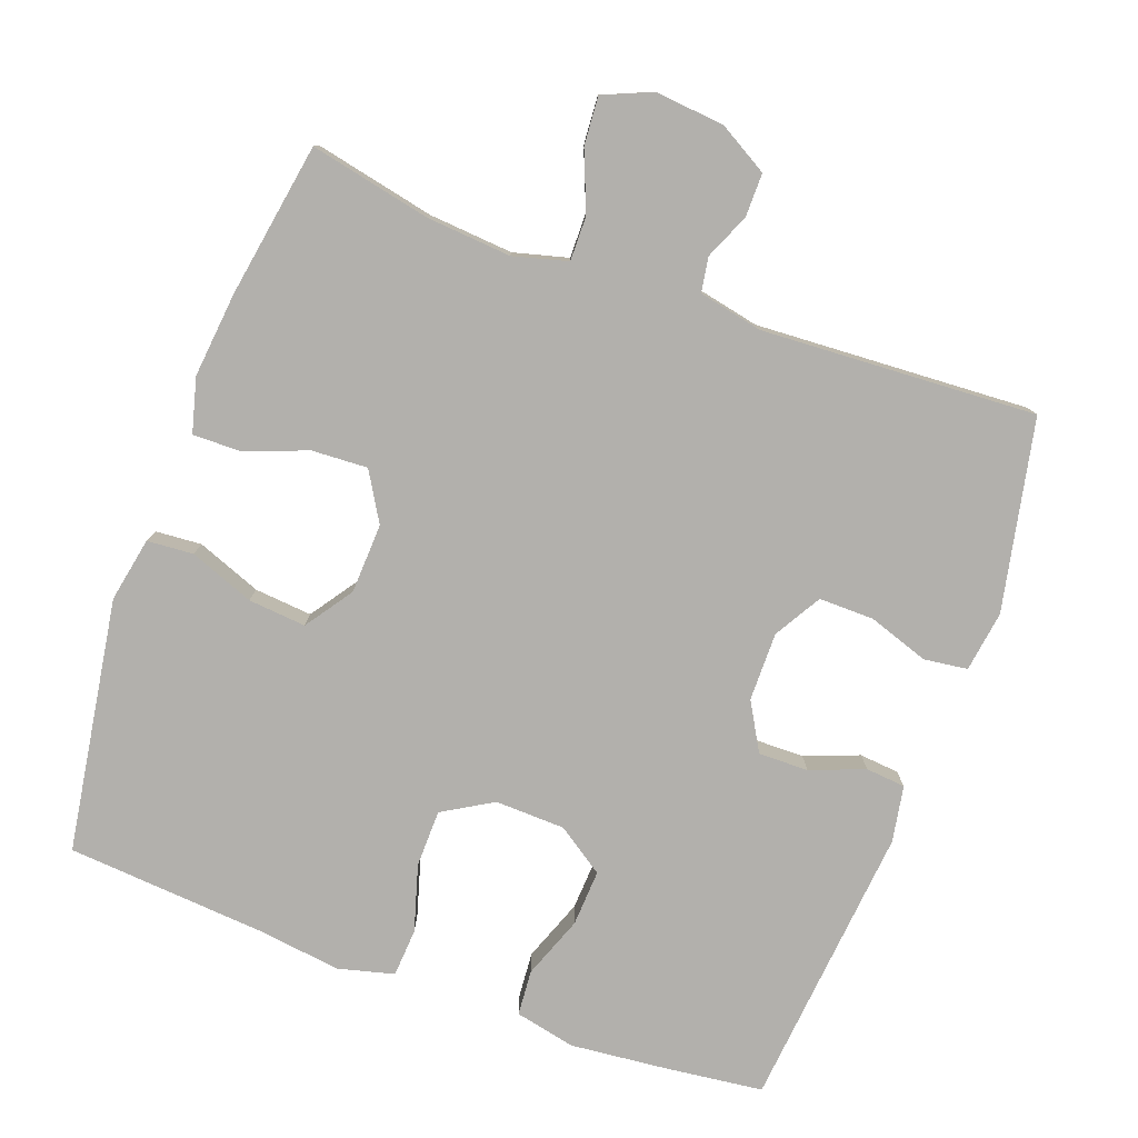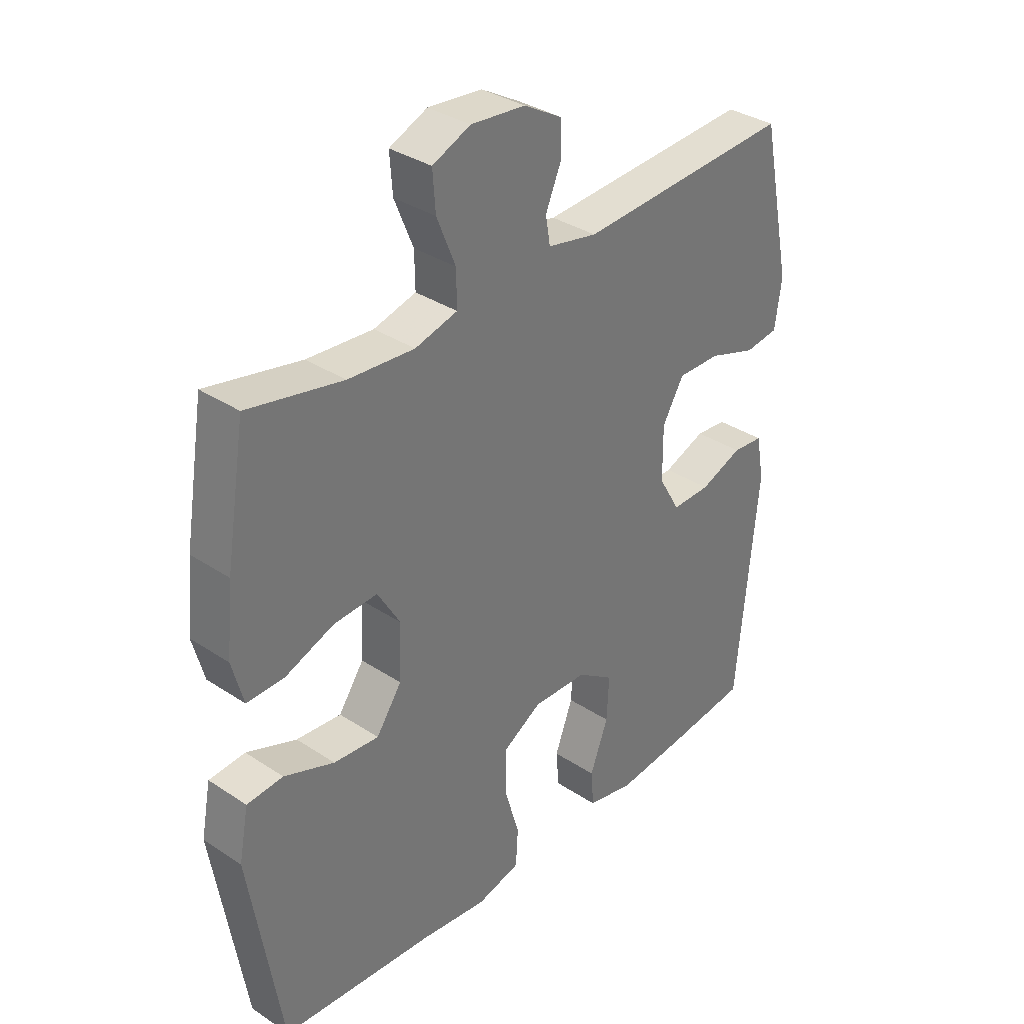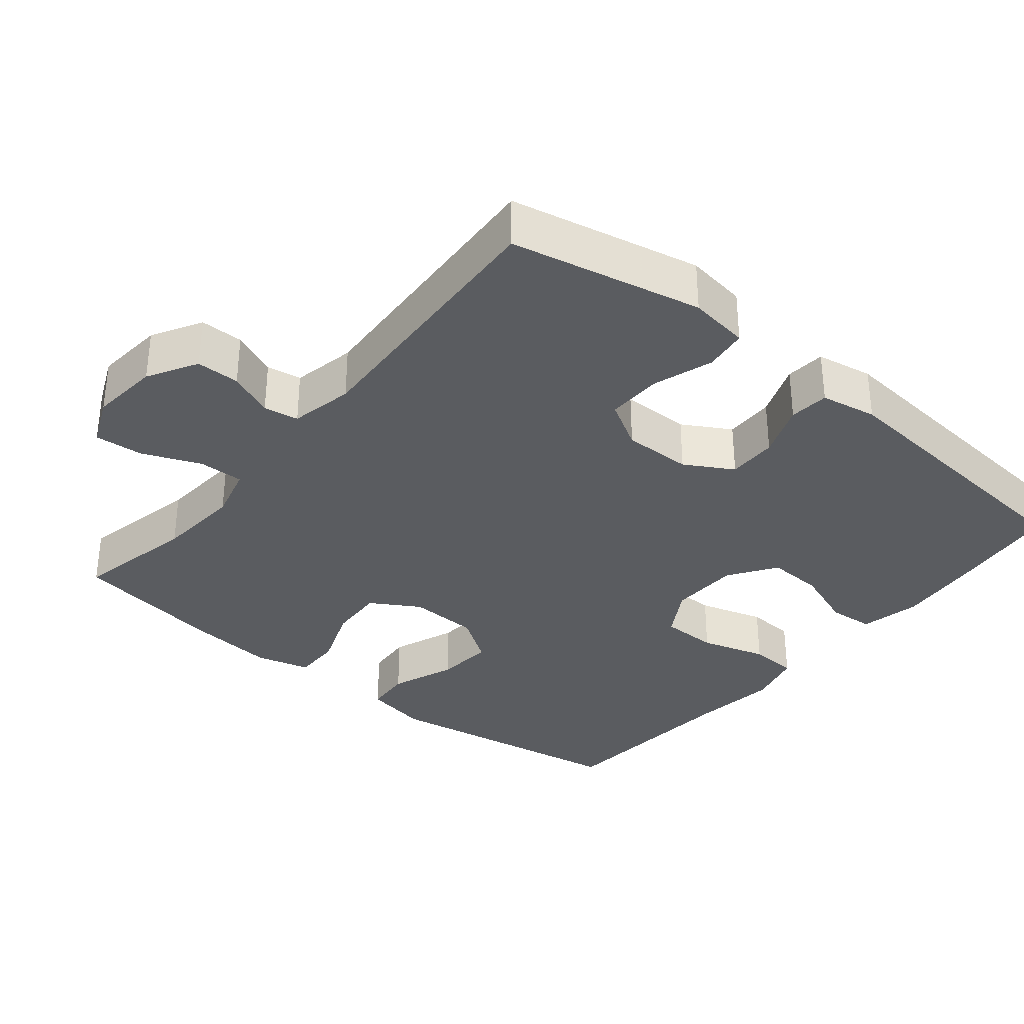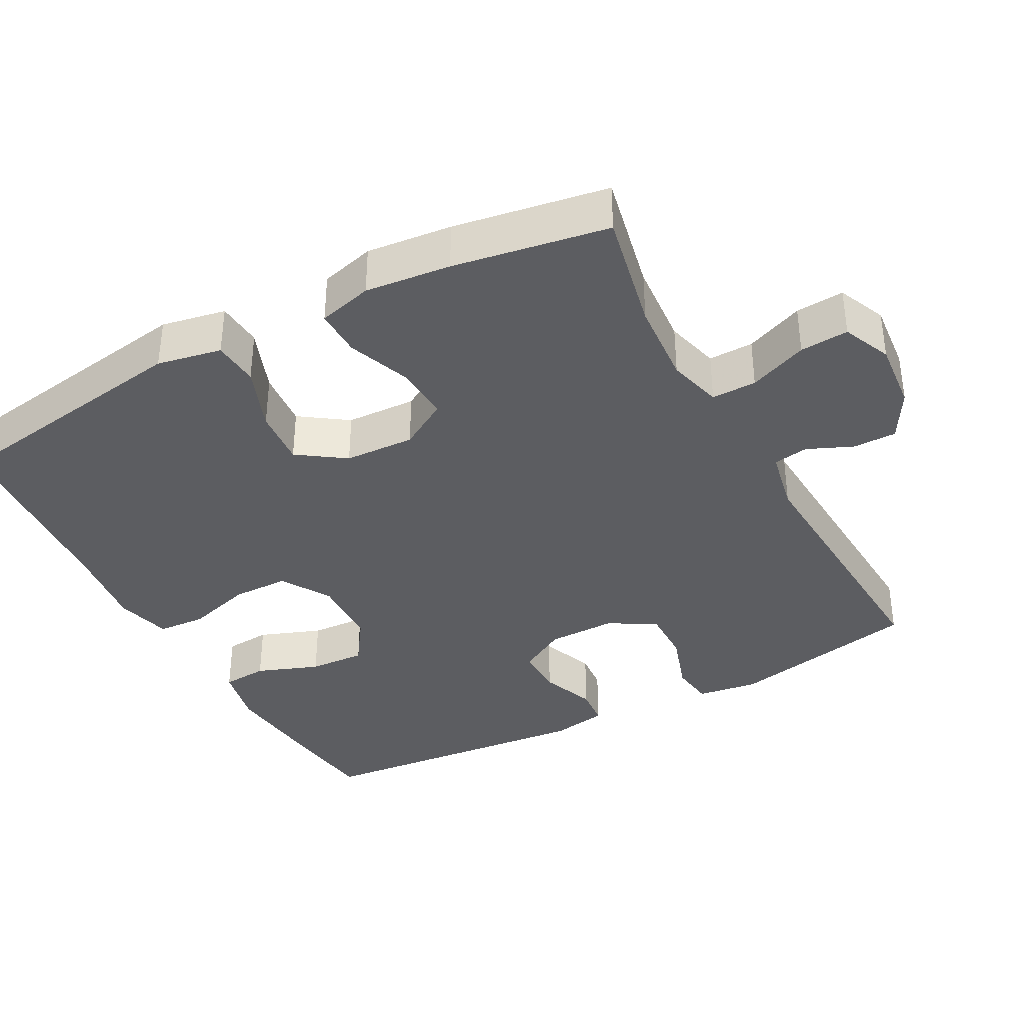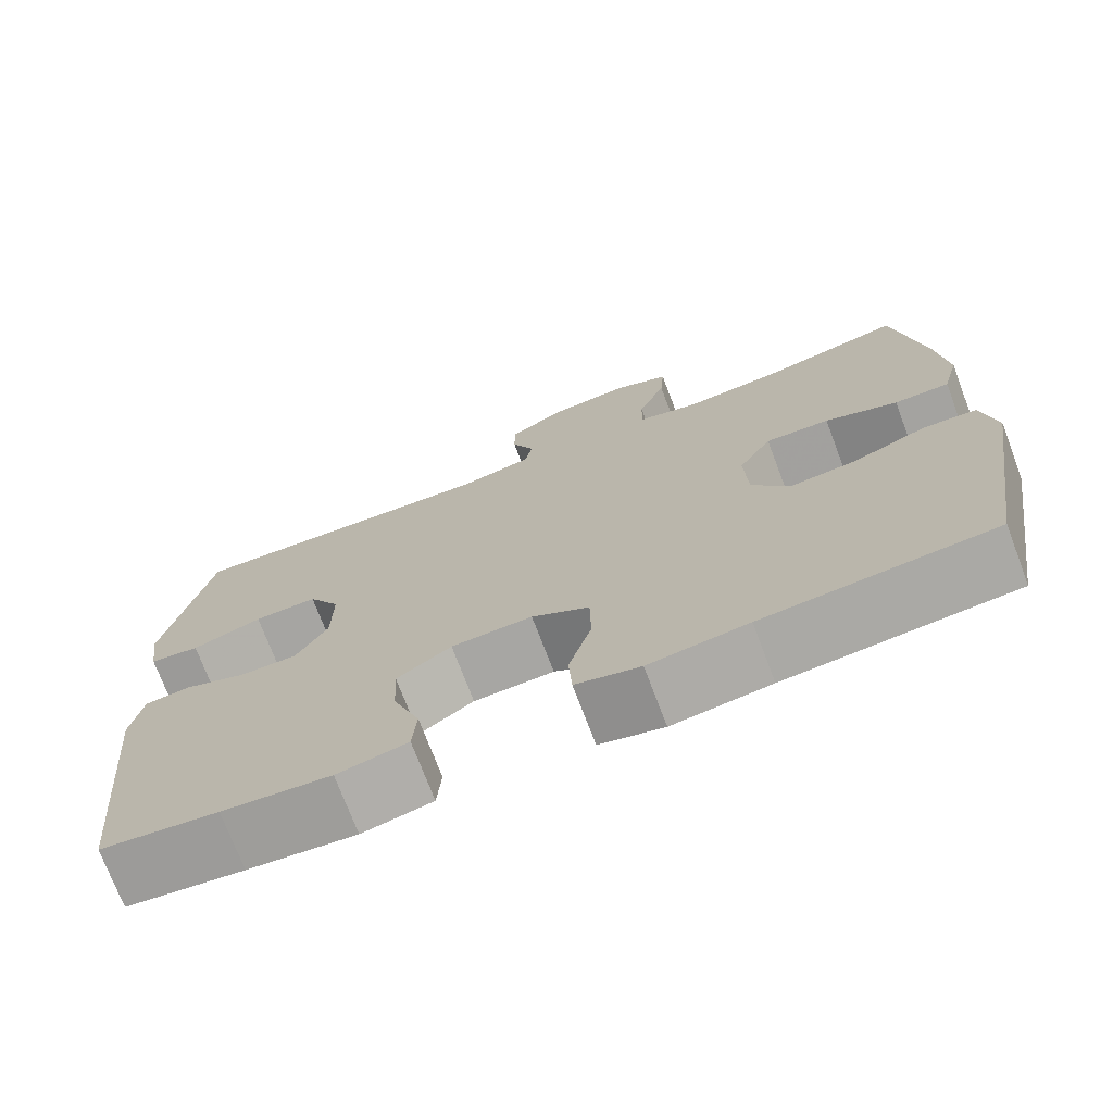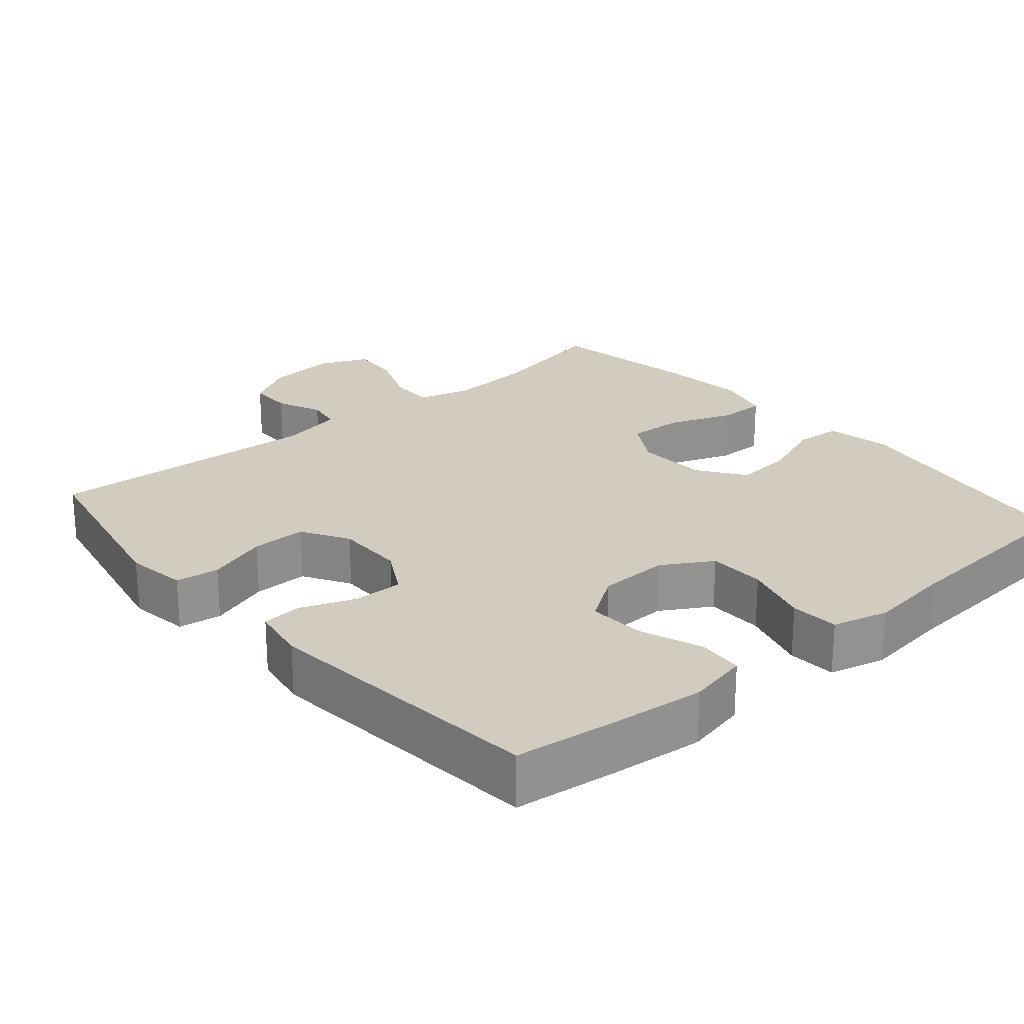
<metadata>
{"format":"obj","ext":"obj","renderer":"f3d","projection":"perspective","resolution":1024,"background":"white","views":[{"elev":-78.8,"azim":-20.2,"up":"+Y"},{"elev":34.5,"azim":-48.4,"up":"+Z"},{"elev":-33.7,"azim":50.7,"up":"+Y"},{"elev":-37.0,"azim":-61.8,"up":"+Y"},{"elev":-73.4,"azim":-159.2,"up":"+Z"},{"elev":23.9,"azim":139.3,"up":"+Y"}]}
</metadata>
<code>
v 0.5 0.07 0.5
v 0.555 0.07 0.236
v 0.543 0.07 0.152
v 0.483 0.07 0.144
v 0.399 0.07 0.172
v 0.323 0.07 0.173
v 0.285 0.07 0.108
v 0.286 0.07 0.013
v 0.324 0.07 -0.053
v 0.393 0.07 -0.052
v 0.468 0.07 -0.023
v 0.523 0.07 -0.028
v 0.537 0.07 -0.106
v 0.5 0.07 -0.5
v 0.36 0.07 -0.517
v 0.231 0.07 -0.53
v 0.147 0.07 -0.512
v 0.142 0.07 -0.449
v 0.174 0.07 -0.363
v 0.178 0.07 -0.285
v 0.113 0.07 -0.241
v 0.016 0.07 -0.238
v -0.053 0.07 -0.279
v -0.054 0.07 -0.358
v -0.027 0.07 -0.449
v -0.031 0.07 -0.516
v -0.108 0.07 -0.536
v -0.226 0.07 -0.521
v -0.5 0.07 -0.5
v -0.556 0.07 -0.15
v -0.539 0.07 -0.061
v -0.475 0.07 -0.056
v -0.386 0.07 -0.09
v -0.306 0.07 -0.097
v -0.261 0.07 -0.032
v -0.257 0.07 0.065
v -0.297 0.07 0.132
v -0.374 0.07 0.128
v -0.461 0.07 0.095
v -0.527 0.07 0.094
v -0.547 0.07 0.169
v -0.535 0.07 0.287
v -0.5 0.07 0.5
v -0.333 0.07 0.465
v -0.216 0.07 0.456
v -0.141 0.07 0.476
v -0.142 0.07 0.538
v -0.175 0.07 0.619
v -0.18 0.07 0.686
v -0.113 0.07 0.715
v -0.017 0.07 0.706
v 0.051 0.07 0.667
v 0.051 0.07 0.607
v 0.024 0.07 0.544
v 0.032 0.07 0.496
v 0.12 0.07 0.478
v 0.5 0 0.5
v 0.555 0 0.236
v 0.543 0 0.152
v 0.483 0 0.144
v 0.399 0 0.172
v 0.323 0 0.173
v 0.285 0 0.108
v 0.286 0 0.013
v 0.324 0 -0.053
v 0.393 0 -0.052
v 0.468 0 -0.023
v 0.523 0 -0.028
v 0.537 0 -0.106
v 0.5 0 -0.5
v 0.36 0 -0.517
v 0.231 0 -0.53
v 0.147 0 -0.512
v 0.142 0 -0.449
v 0.174 0 -0.363
v 0.178 0 -0.285
v 0.113 0 -0.241
v 0.016 0 -0.238
v -0.053 0 -0.279
v -0.054 0 -0.358
v -0.027 0 -0.449
v -0.031 0 -0.516
v -0.108 0 -0.536
v -0.226 0 -0.521
v -0.5 0 -0.5
v -0.556 0 -0.15
v -0.539 0 -0.061
v -0.475 0 -0.056
v -0.386 0 -0.09
v -0.306 0 -0.097
v -0.261 0 -0.032
v -0.257 0 0.065
v -0.297 0 0.132
v -0.374 0 0.128
v -0.461 0 0.095
v -0.527 0 0.094
v -0.547 0 0.169
v -0.535 0 0.287
v -0.5 0 0.5
v -0.333 0 0.465
v -0.216 0 0.456
v -0.141 0 0.476
v -0.142 0 0.538
v -0.175 0 0.619
v -0.18 0 0.686
v -0.113 0 0.715
v -0.017 0 0.706
v 0.051 0 0.667
v 0.051 0 0.607
v 0.024 0 0.544
v 0.032 0 0.496
v 0.12 0 0.478
f 51 52 53 54
f 51 54 55
f 50 51 55
f 47 48 49 50
f 46 47 50 55
f 45 46 55 56
f 41 42 43 44
f 41 44 45
f 38 39 40 41
f 37 38 41 45
f 36 37 45 56
f 30 31 32 33
f 28 29 30 33
f 28 33 34
f 27 28 34 35
f 24 25 26 27
f 23 24 27 35
f 16 17 18 19
f 16 19 20
f 15 16 20
f 14 15 20
f 13 14 20 21
f 10 11 12 13
f 9 10 13 21
f 2 3 4 5
f 2 5 6
f 1 2 6
f 56 1 6 7
f 22 23 35 36
f 8 9 21 22
f 22 36 56
f 7 8 22 56
f 110 109 108 107
f 111 110 107
f 111 107 106
f 106 105 104 103
f 111 106 103 102
f 112 111 102 101
f 100 99 98 97
f 101 100 97
f 97 96 95 94
f 101 97 94 93
f 112 101 93 92
f 89 88 87 86
f 89 86 85 84
f 90 89 84
f 91 90 84 83
f 83 82 81 80
f 91 83 80 79
f 75 74 73 72
f 76 75 72
f 76 72 71
f 76 71 70
f 77 76 70 69
f 69 68 67 66
f 77 69 66 65
f 61 60 59 58
f 62 61 58
f 62 58 57
f 63 62 57 112
f 92 91 79 78
f 78 77 65 64
f 112 92 78
f 112 78 64 63
f 1 57 58 2
f 2 58 59 3
f 3 59 60 4
f 4 60 61 5
f 5 61 62 6
f 6 62 63 7
f 7 63 64 8
f 8 64 65 9
f 9 65 66 10
f 10 66 67 11
f 11 67 68 12
f 12 68 69 13
f 13 69 70 14
f 14 70 71 15
f 15 71 72 16
f 16 72 73 17
f 17 73 74 18
f 18 74 75 19
f 19 75 76 20
f 20 76 77 21
f 21 77 78 22
f 22 78 79 23
f 23 79 80 24
f 24 80 81 25
f 25 81 82 26
f 26 82 83 27
f 27 83 84 28
f 28 84 85 29
f 29 85 86 30
f 30 86 87 31
f 31 87 88 32
f 32 88 89 33
f 33 89 90 34
f 34 90 91 35
f 35 91 92 36
f 36 92 93 37
f 37 93 94 38
f 38 94 95 39
f 39 95 96 40
f 40 96 97 41
f 41 97 98 42
f 42 98 99 43
f 43 99 100 44
f 44 100 101 45
f 45 101 102 46
f 46 102 103 47
f 47 103 104 48
f 48 104 105 49
f 49 105 106 50
f 50 106 107 51
f 51 107 108 52
f 52 108 109 53
f 53 109 110 54
f 54 110 111 55
f 55 111 112 56
f 56 112 57 1

</code>
